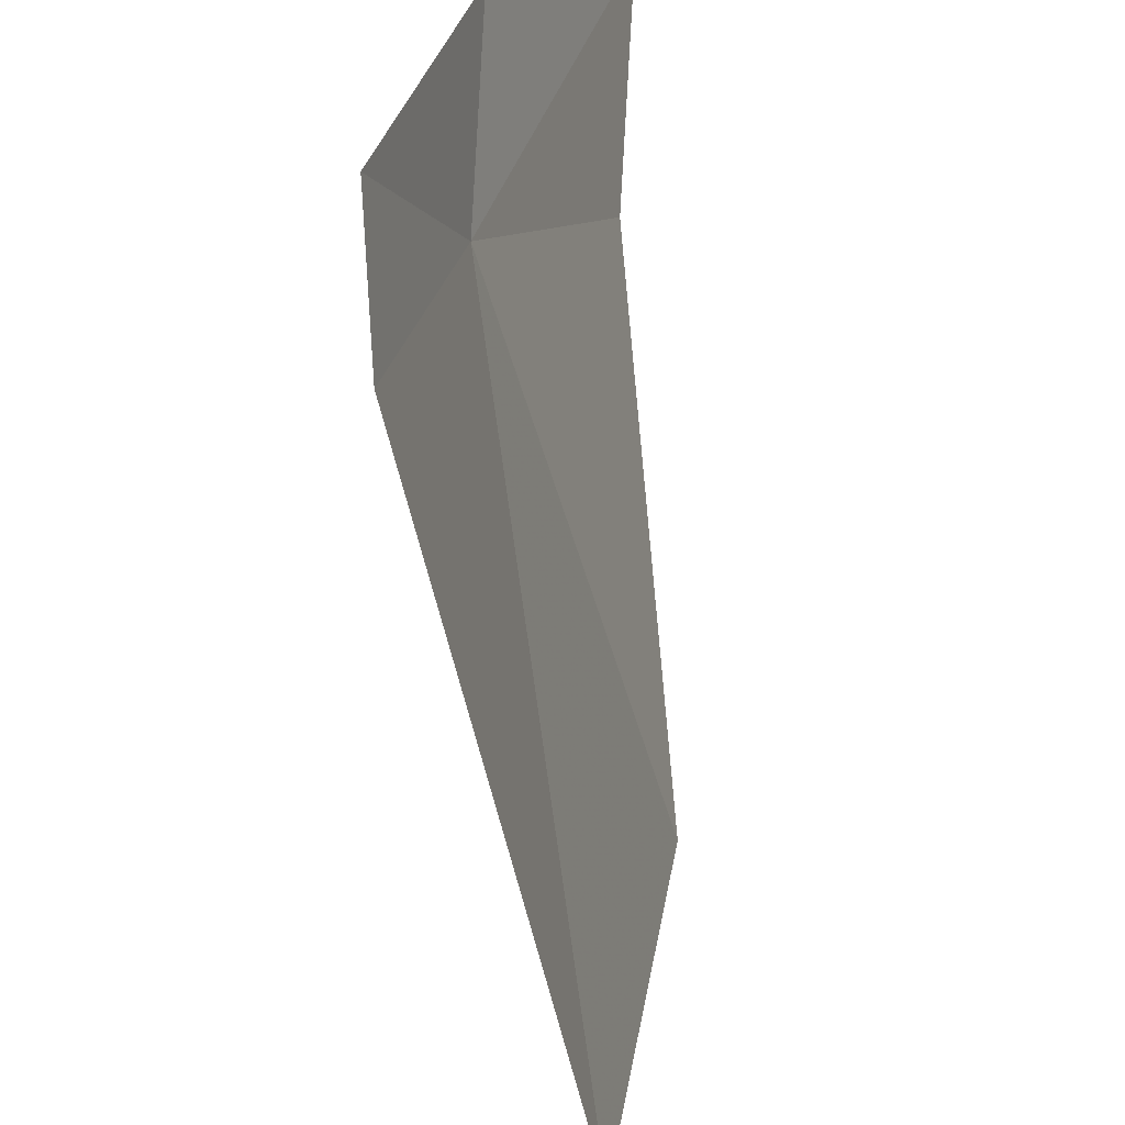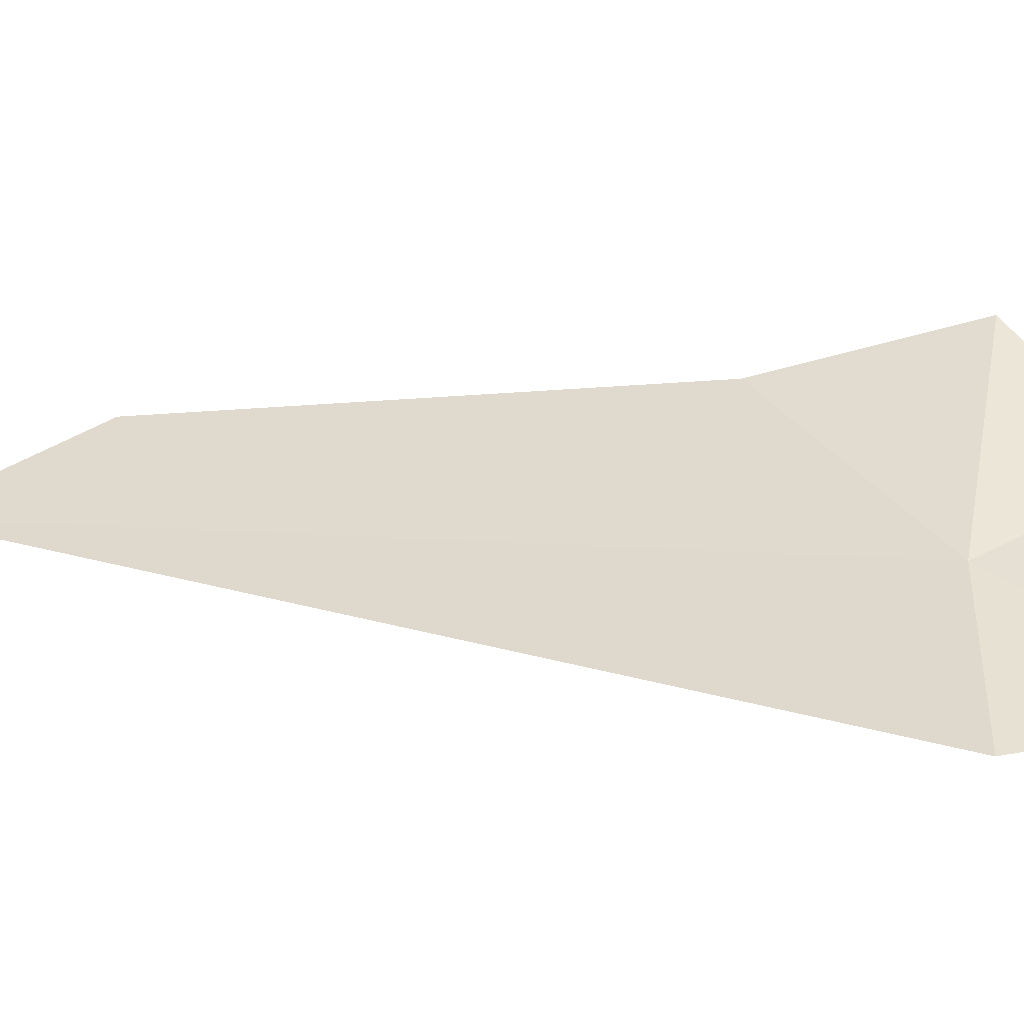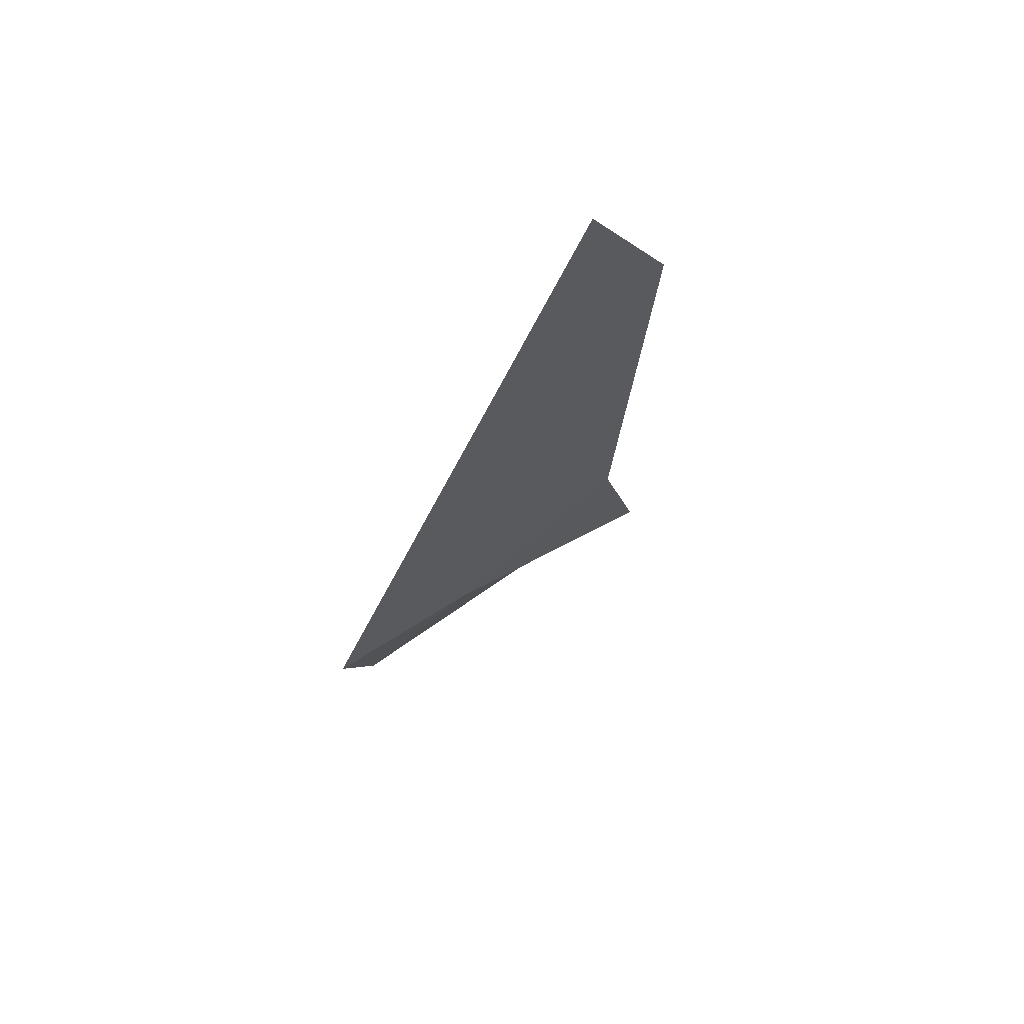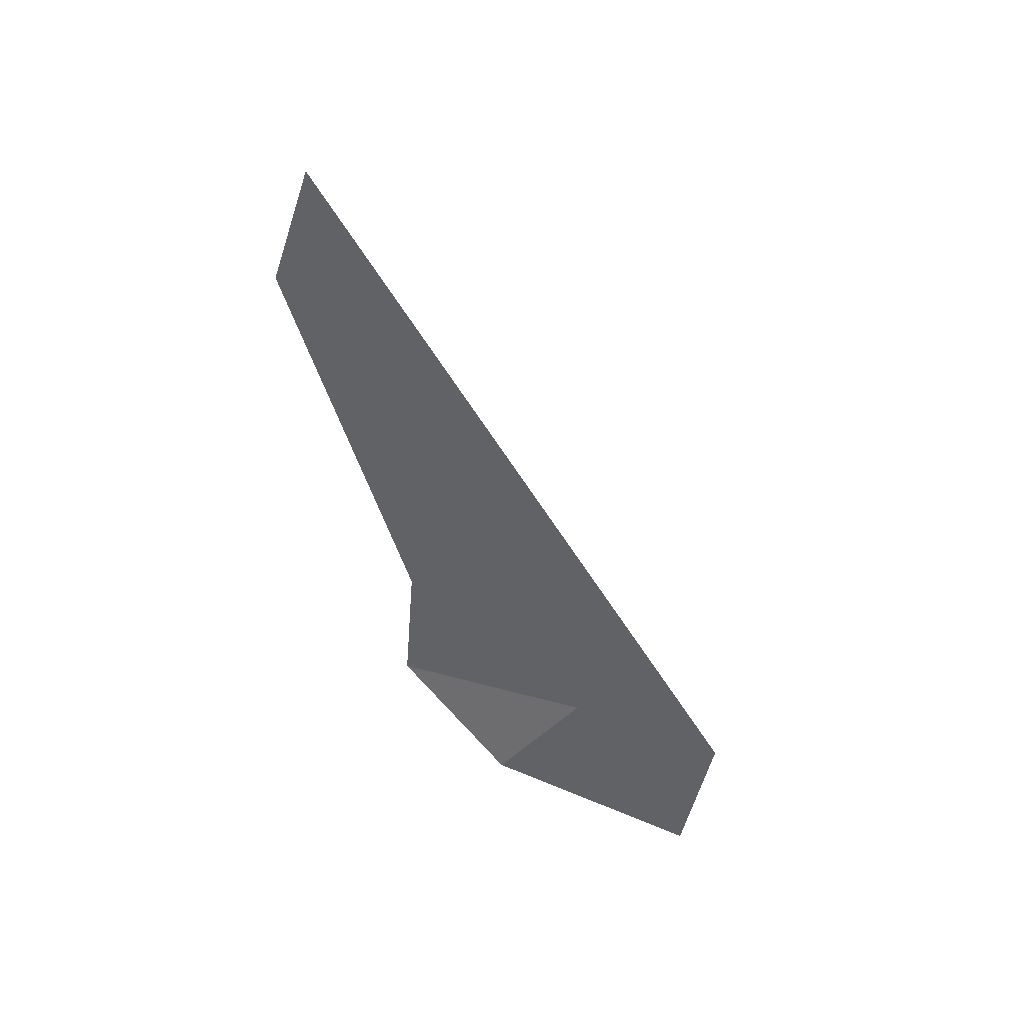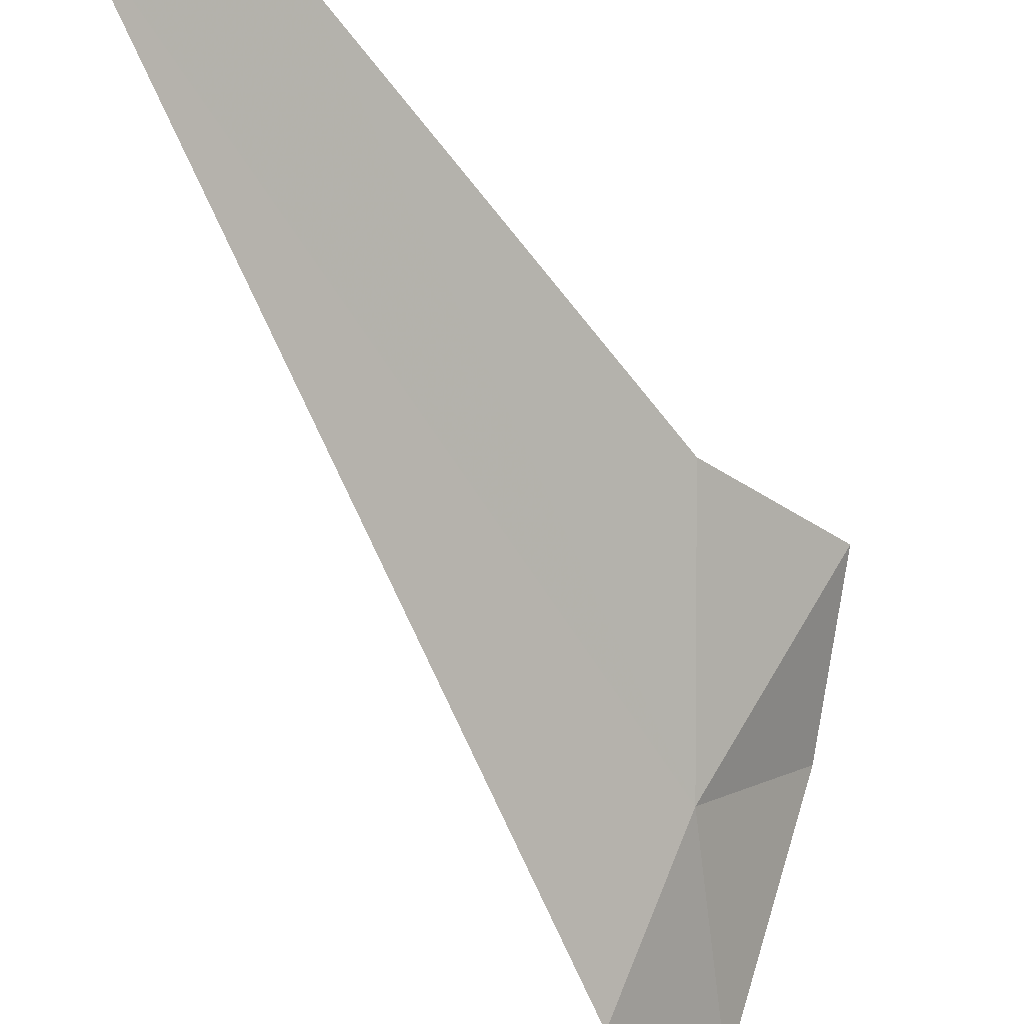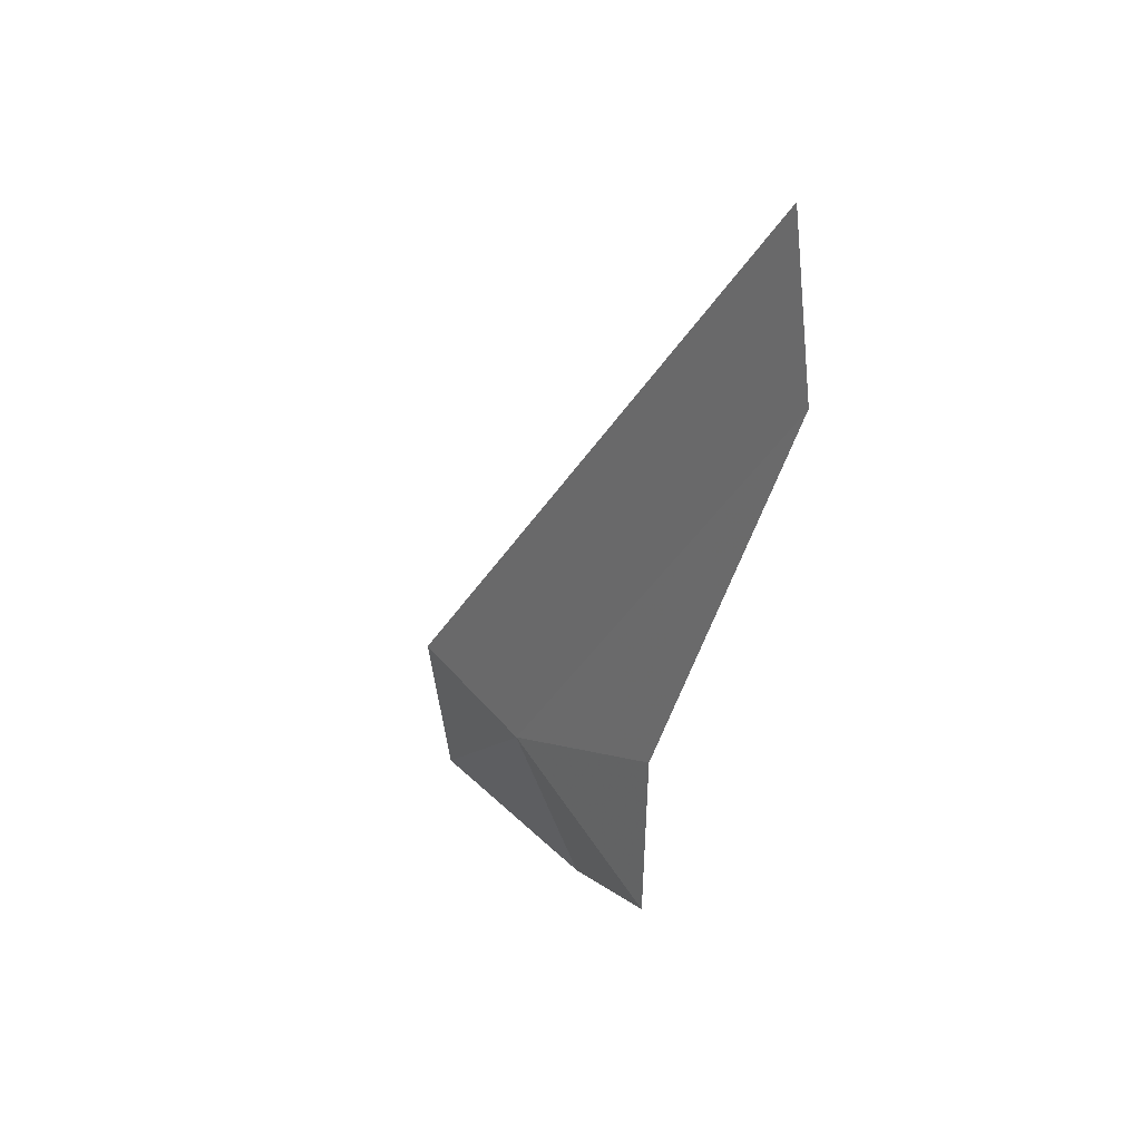
<metadata>
{"format":"obj","ext":"obj","renderer":"f3d","projection":"perspective","resolution":1024,"background":"white","views":[{"elev":61.8,"azim":171.9,"up":"+Z"},{"elev":-74.6,"azim":-88.1,"up":"+Z"},{"elev":79.8,"azim":-146.3,"up":"+Y"},{"elev":40.5,"azim":91.8,"up":"+Y"},{"elev":-34.2,"azim":-149.1,"up":"+Z"},{"elev":40.4,"azim":-61.3,"up":"+Y"}]}
</metadata>
<code>
v 40.01 5.571 28.64
v 40.13 9.655 30.13
v 40.42 5.609 27.75
v 40.36 4.7 27.92
v 39.81 8.788 30.41
v 39.38 5.294 29.83
v 39.58 6.285 29.75
v 39.84 4.796 29.15
f 1 4 3
f 1 2 5
f 1 7 6
f 1 8 4
f 1 6 8
f 1 3 2
f 1 5 7

</code>
